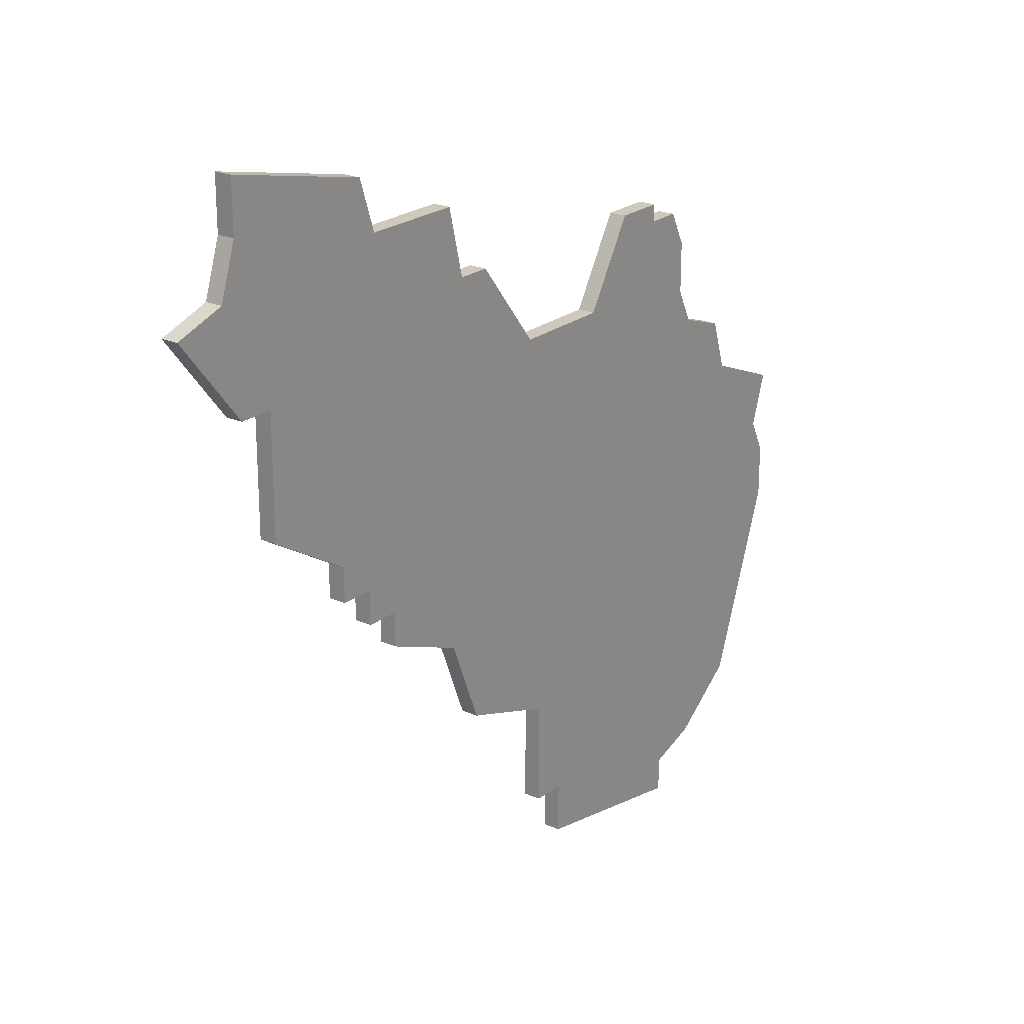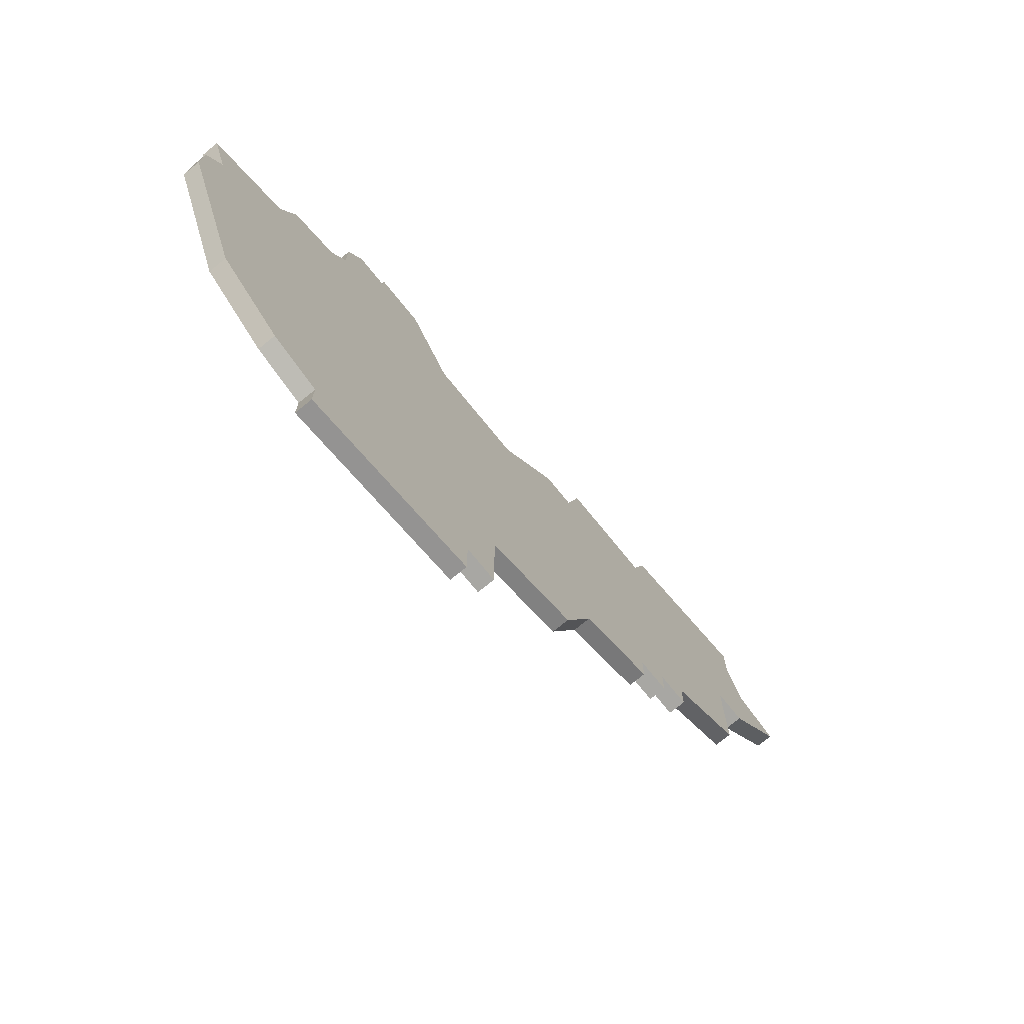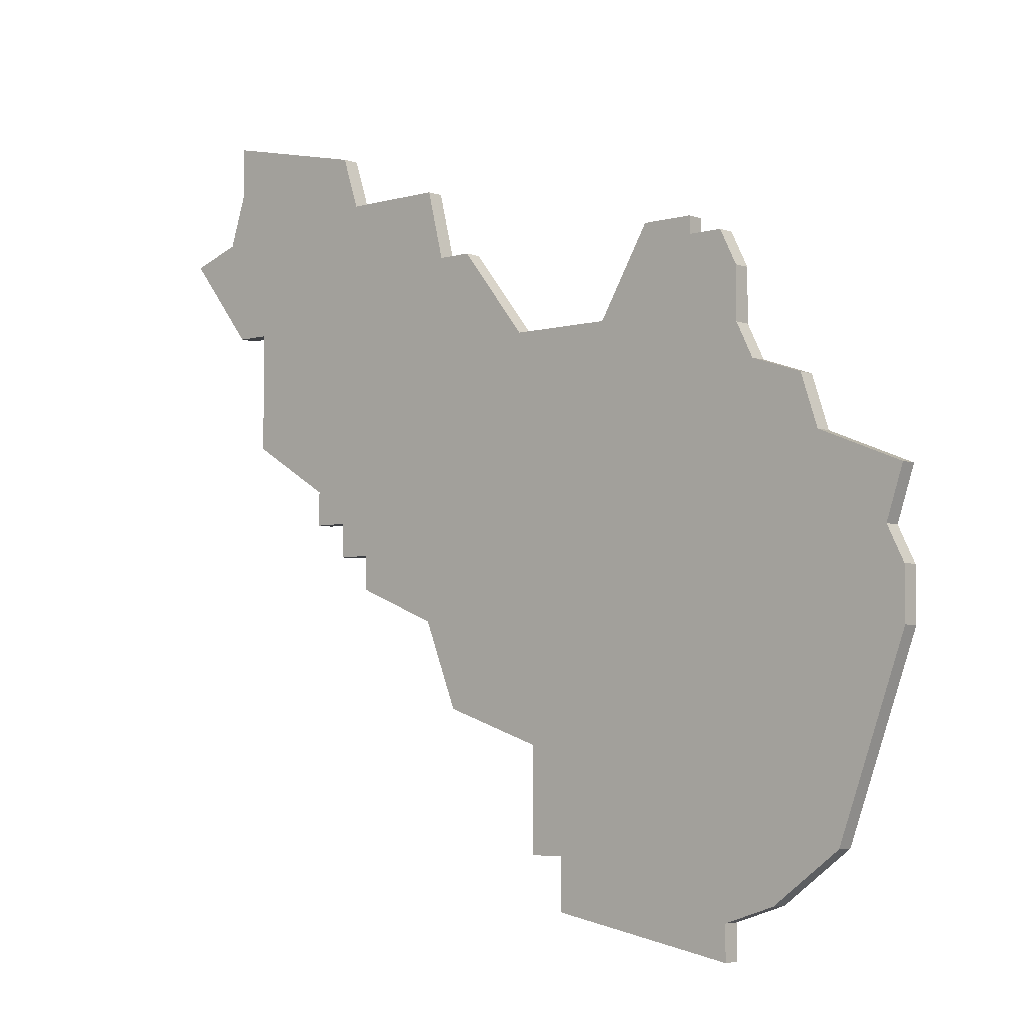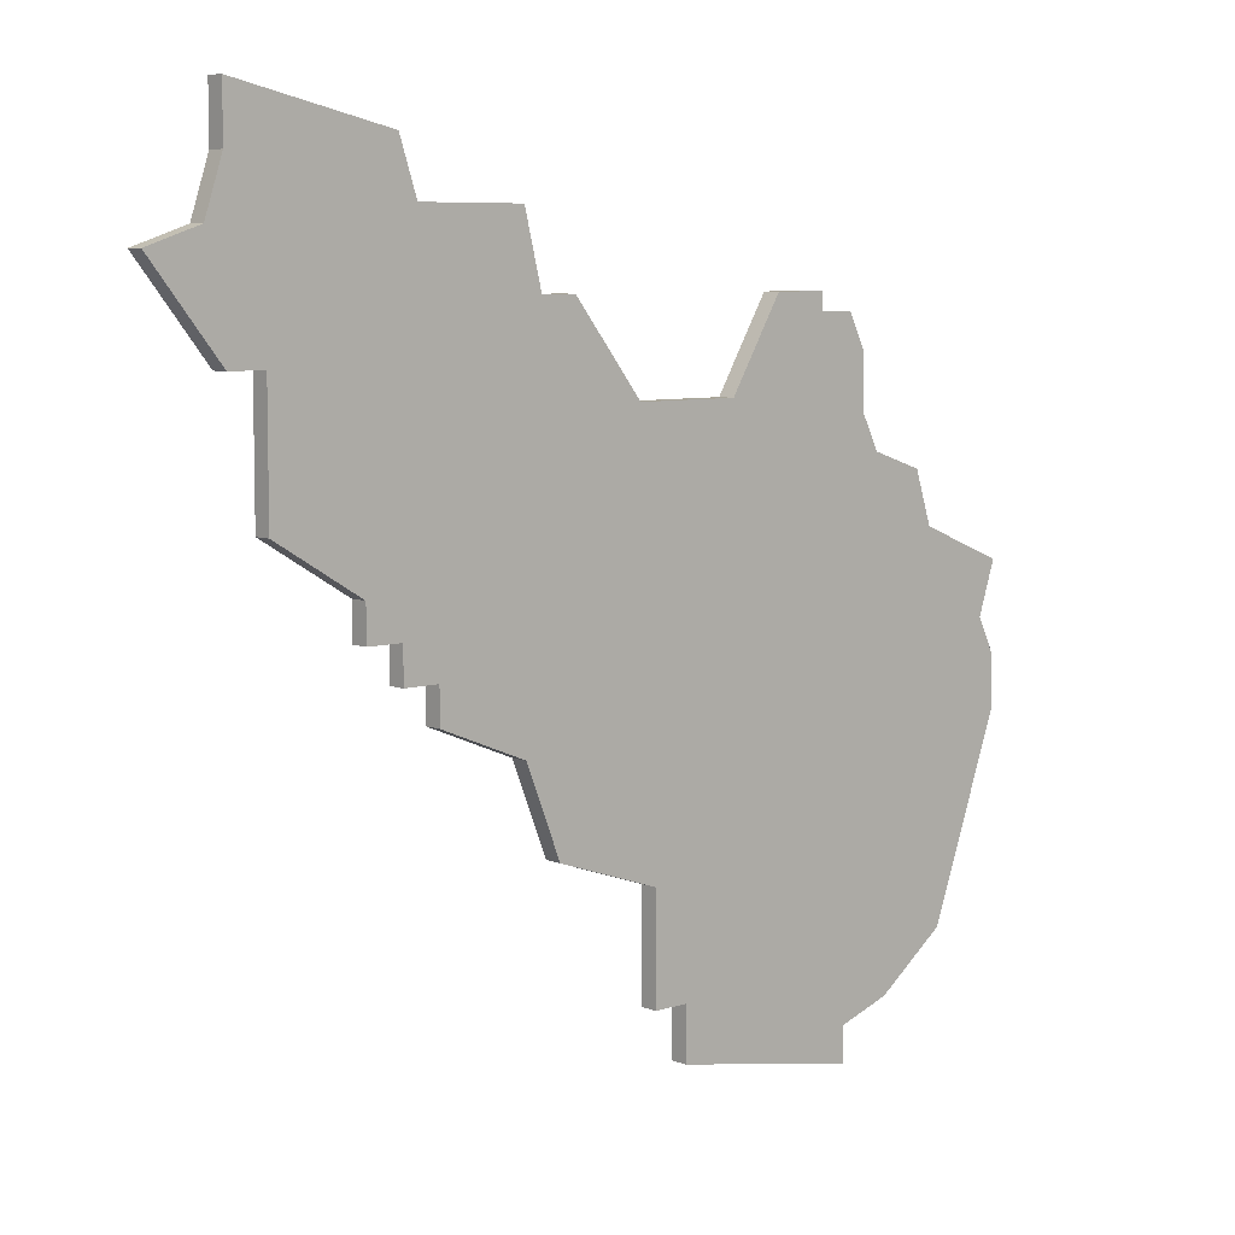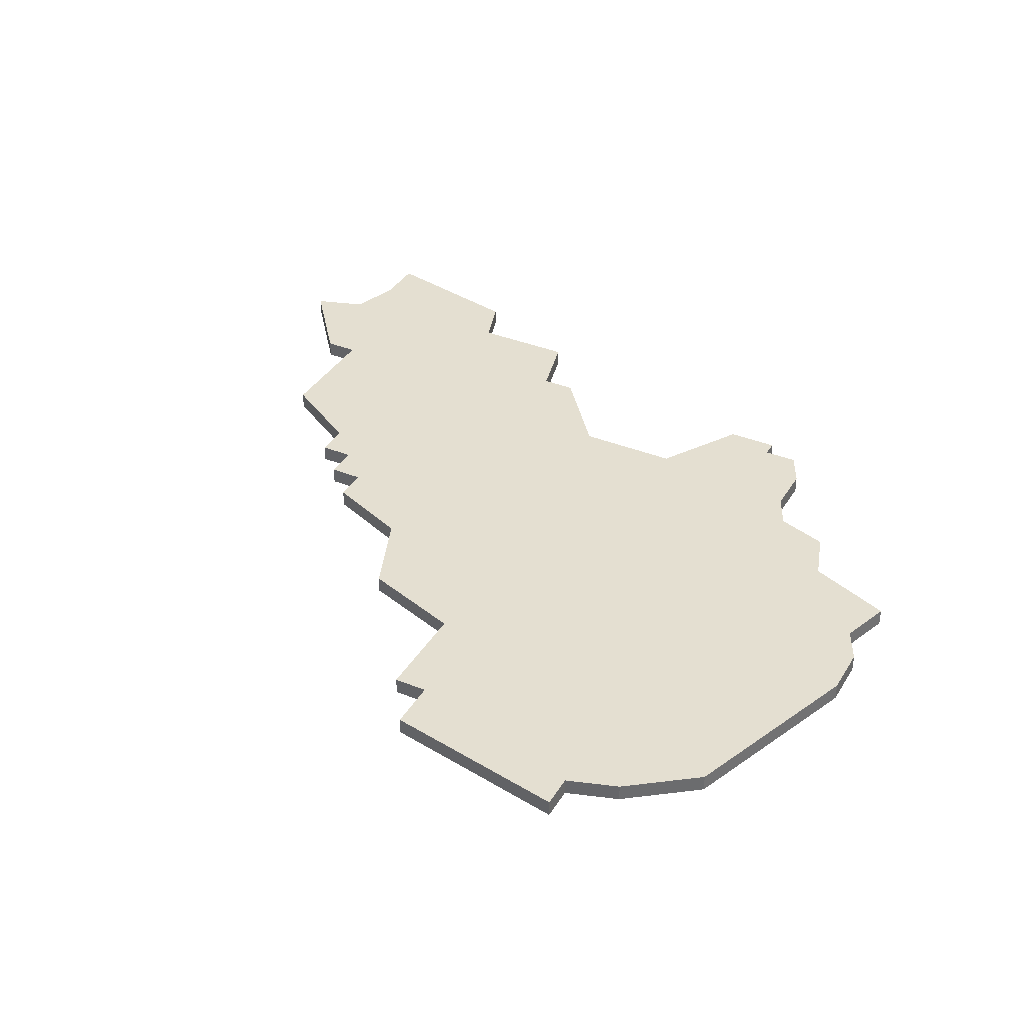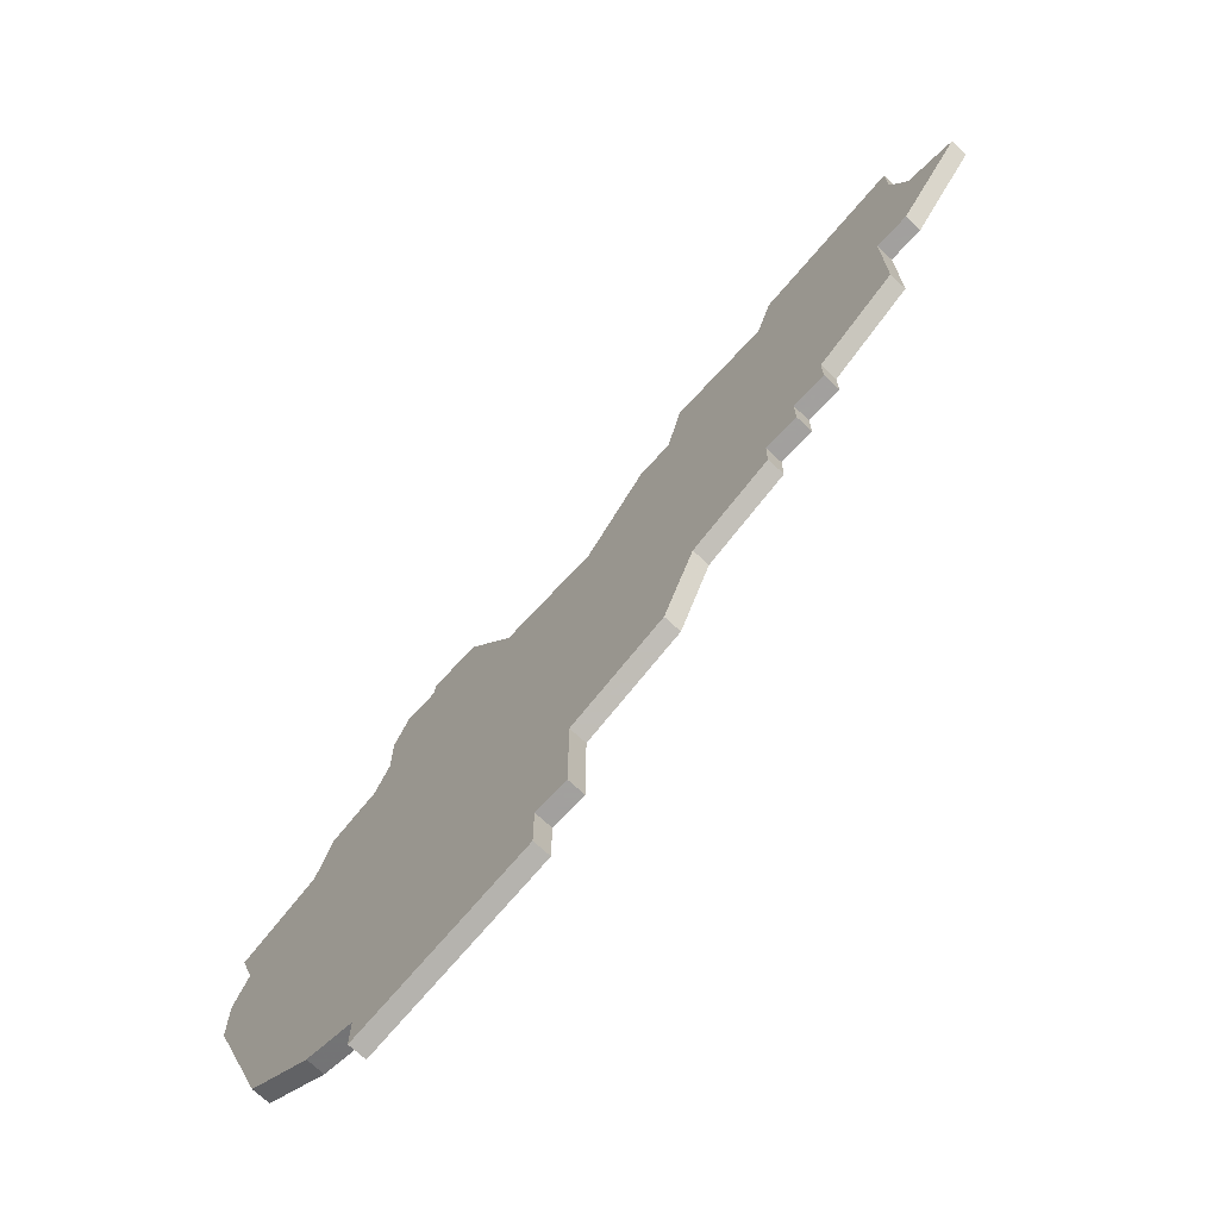
<metadata>
{"format":"obj","ext":"obj","renderer":"f3d","projection":"perspective","resolution":1024,"background":"white","views":[{"elev":22.4,"azim":-53.1,"up":"+Y"},{"elev":-74.5,"azim":129.1,"up":"+Y"},{"elev":-4.9,"azim":41.5,"up":"+Y"},{"elev":7.0,"azim":-42.1,"up":"+Y"},{"elev":36.8,"azim":27.7,"up":"+Z"},{"elev":-71.9,"azim":-132.9,"up":"+Y"}]}
</metadata>
<code>
v 3487 -373 0
v 3478 -371 0
v 3478 -374 0
v 3477 -377 0
v 3474 -378 0
v 3478 -383 0
v 3480 -383 0
v 3480 -390 0
v 3485 -393 0
v 3485 -395 0
v 3487 -395 0
v 3487 -397 0
v 3489 -397 0
v 3489 -399 0
v 3494 -401 0
v 3496 -406 0
v 3502 -408 0
v 3502 -414 0
v 3504 -414 0
v 3504 -417 0
v 3515 -419 0
v 3515 -417 0
v 3518 -416 0
v 3522 -413 0
v 3526 -402 0
v 3526 -399 0
v 3525 -397 0
v 3526 -394 0
v 3521 -392 0
v 3520 -389 0
v 3517 -388 0
v 3516 -386 0
v 3516 -383 0
v 3515 -381 0
v 3513 -381 0
v 3513 -380 0
v 3510 -380 0
v 3507 -385 0
v 3501 -385 0
v 3497 -380 0
v 3495 -380 0
v 3494 -376 0
v 3488 -376 0
v 3487 -373 1
v 3478 -371 1
v 3478 -374 1
v 3477 -377 1
v 3474 -378 1
v 3478 -383 1
v 3480 -383 1
v 3480 -390 1
v 3485 -393 1
v 3485 -395 1
v 3487 -395 1
v 3487 -397 1
v 3489 -397 1
v 3489 -399 1
v 3494 -401 1
v 3496 -406 1
v 3502 -408 1
v 3502 -414 1
v 3504 -414 1
v 3504 -417 1
v 3515 -419 1
v 3515 -417 1
v 3518 -416 1
v 3522 -413 1
v 3526 -402 1
v 3526 -399 1
v 3525 -397 1
v 3526 -394 1
v 3521 -392 1
v 3520 -389 1
v 3517 -388 1
v 3516 -386 1
v 3516 -383 1
v 3515 -381 1
v 3513 -381 1
v 3513 -380 1
v 3510 -380 1
v 3507 -385 1
v 3501 -385 1
v 3497 -380 1
v 3495 -380 1
v 3494 -376 1
v 3488 -376 1
f 2 1 43
f 6 5 4
f 9 8 7
f 11 10 9
f 13 12 11
f 15 14 13
f 17 16 15
f 19 18 17
f 21 20 19
f 24 23 22
f 26 25 24
f 29 28 27
f 31 30 29
f 34 33 32
f 37 36 35
f 41 40 39
f 43 42 41
f 3 2 43
f 6 4 3
f 11 9 7
f 15 13 11
f 21 19 17
f 26 24 22
f 29 27 26
f 35 34 32
f 38 37 35
f 43 41 39
f 6 3 43
f 15 11 7
f 21 17 15
f 29 26 22
f 35 32 31
f 7 6 43
f 21 15 7
f 31 29 22
f 38 35 31
f 7 43 39
f 22 21 7
f 38 31 22
f 22 7 39
f 39 38 22
f 86 44 45
f 47 48 49
f 50 51 52
f 52 53 54
f 54 55 56
f 56 57 58
f 58 59 60
f 60 61 62
f 62 63 64
f 65 66 67
f 67 68 69
f 70 71 72
f 72 73 74
f 75 76 77
f 78 79 80
f 82 83 84
f 84 85 86
f 86 45 46
f 46 47 49
f 50 52 54
f 54 56 58
f 60 62 64
f 65 67 69
f 69 70 72
f 75 77 78
f 78 80 81
f 82 84 86
f 86 46 49
f 50 54 58
f 58 60 64
f 65 69 72
f 74 75 78
f 86 49 50
f 50 58 64
f 65 72 74
f 74 78 81
f 82 86 50
f 50 64 65
f 65 74 81
f 82 50 65
f 65 81 82
f 45 44 2
f 2 44 1
f 46 45 3
f 3 45 2
f 47 46 4
f 4 46 3
f 48 47 5
f 5 47 4
f 49 48 6
f 6 48 5
f 50 49 7
f 7 49 6
f 51 50 8
f 8 50 7
f 52 51 9
f 9 51 8
f 53 52 10
f 10 52 9
f 54 53 11
f 11 53 10
f 55 54 12
f 12 54 11
f 56 55 13
f 13 55 12
f 57 56 14
f 14 56 13
f 58 57 15
f 15 57 14
f 59 58 16
f 16 58 15
f 60 59 17
f 17 59 16
f 61 60 18
f 18 60 17
f 62 61 19
f 19 61 18
f 63 62 20
f 20 62 19
f 64 63 21
f 21 63 20
f 65 64 22
f 22 64 21
f 66 65 23
f 23 65 22
f 67 66 24
f 24 66 23
f 68 67 25
f 25 67 24
f 69 68 26
f 26 68 25
f 70 69 27
f 27 69 26
f 71 70 28
f 28 70 27
f 72 71 29
f 29 71 28
f 73 72 30
f 30 72 29
f 74 73 31
f 31 73 30
f 75 74 32
f 32 74 31
f 76 75 33
f 33 75 32
f 77 76 34
f 34 76 33
f 78 77 35
f 35 77 34
f 79 78 36
f 36 78 35
f 80 79 37
f 37 79 36
f 81 80 38
f 38 80 37
f 82 81 39
f 39 81 38
f 83 82 40
f 40 82 39
f 84 83 41
f 41 83 40
f 85 84 42
f 42 84 41
f 44 86 1
f 1 86 43
f 86 85 43
f 43 85 42

</code>
